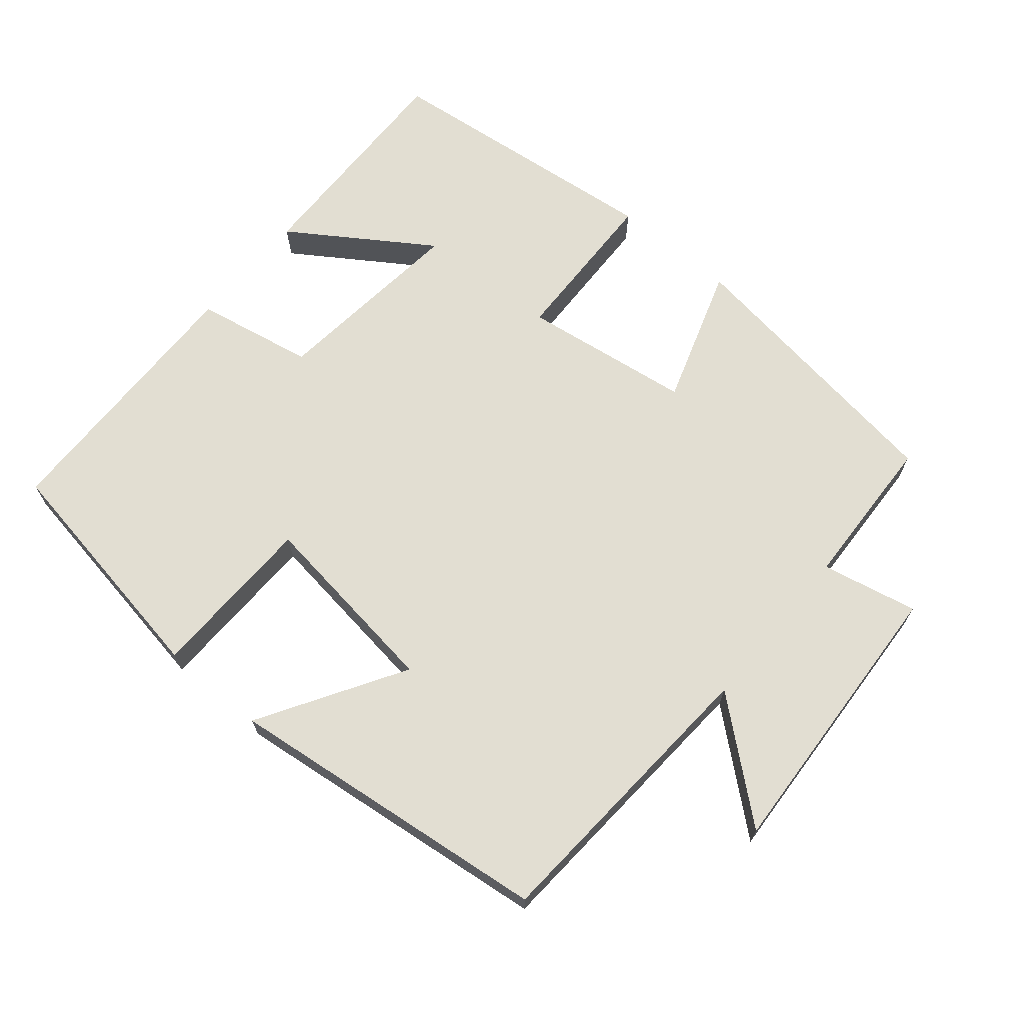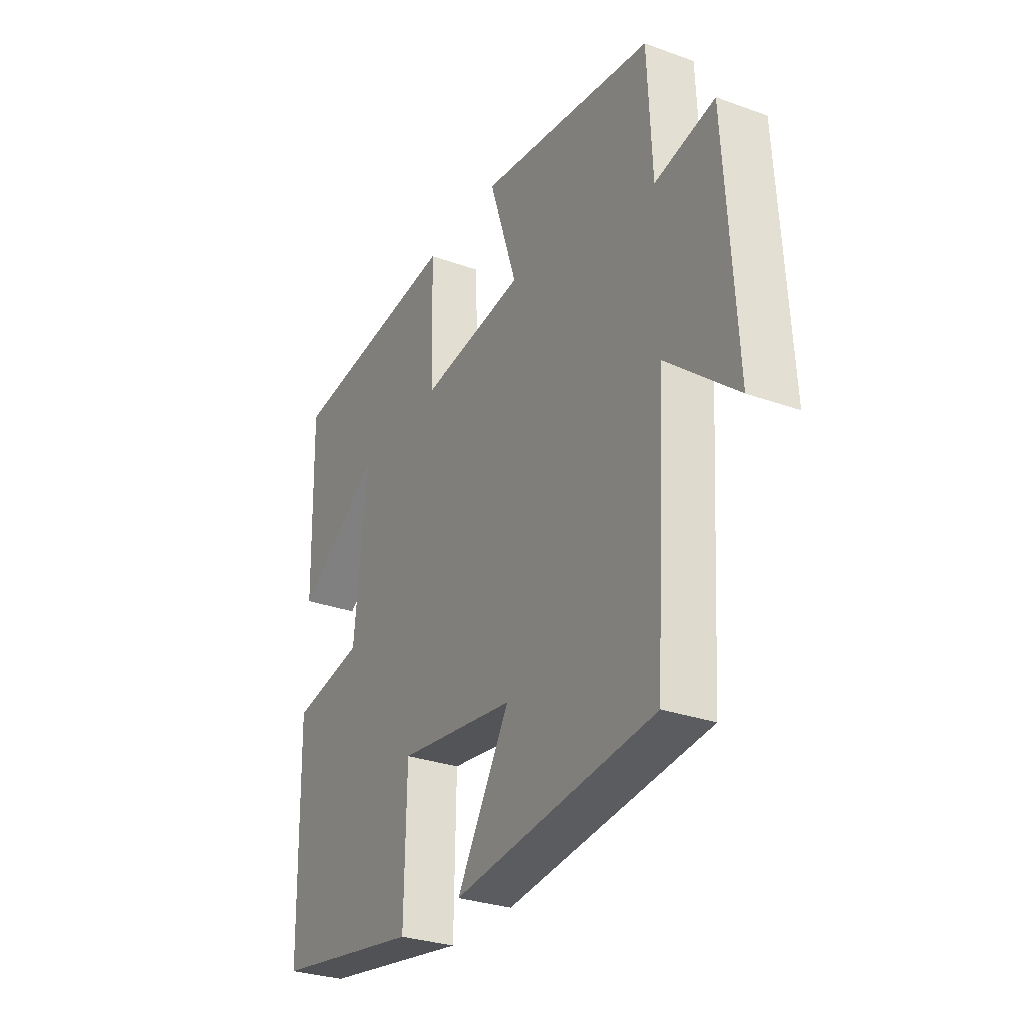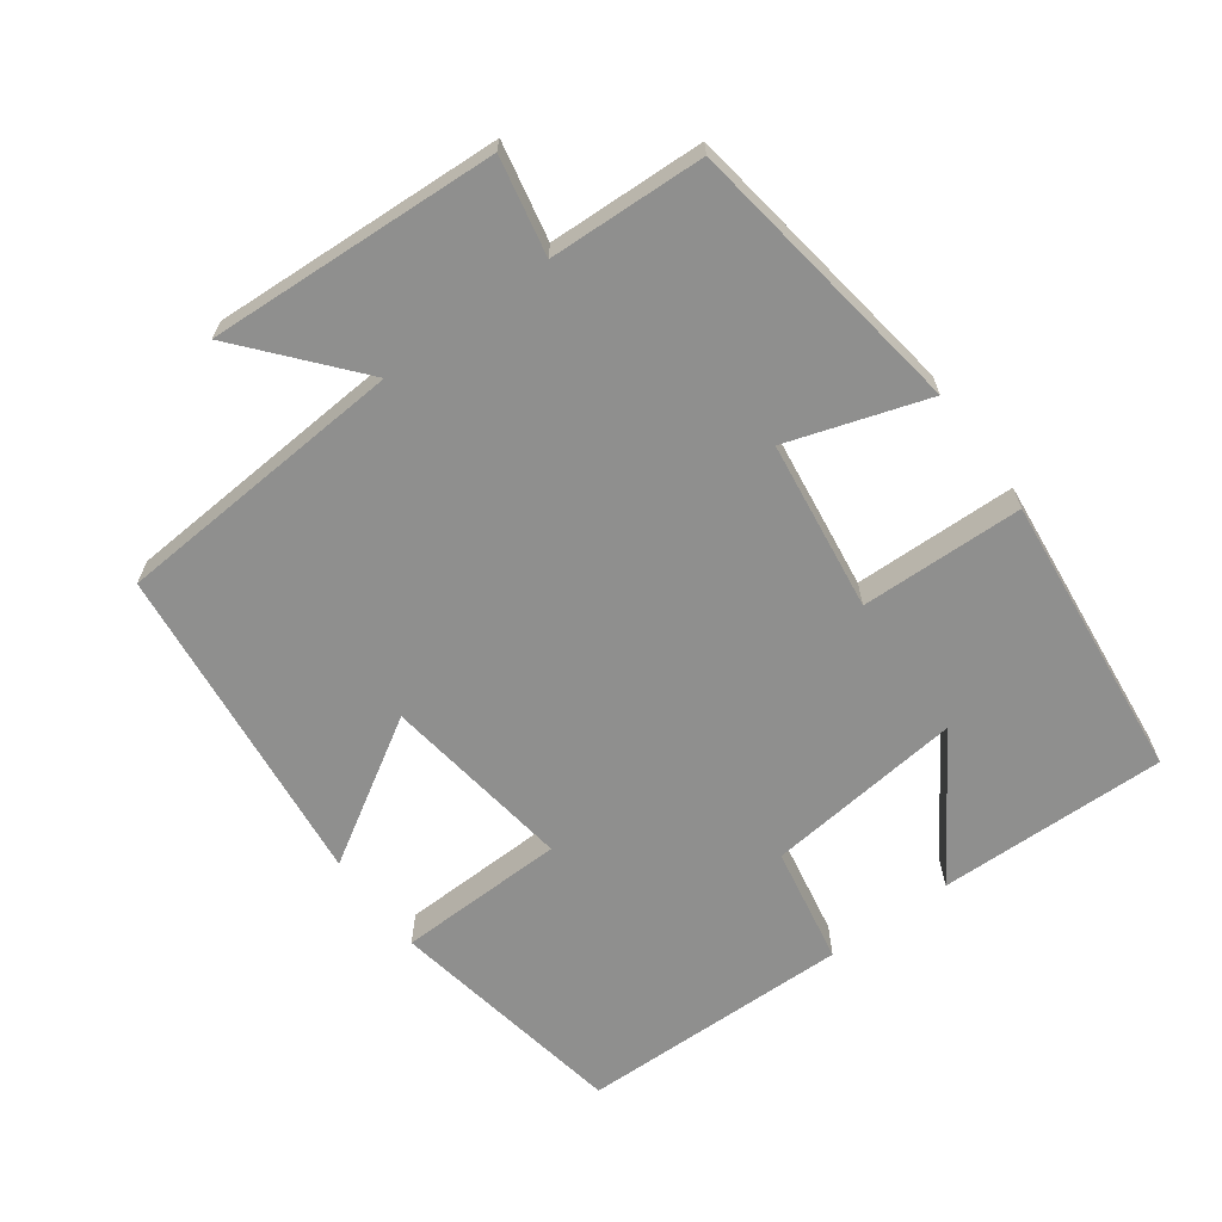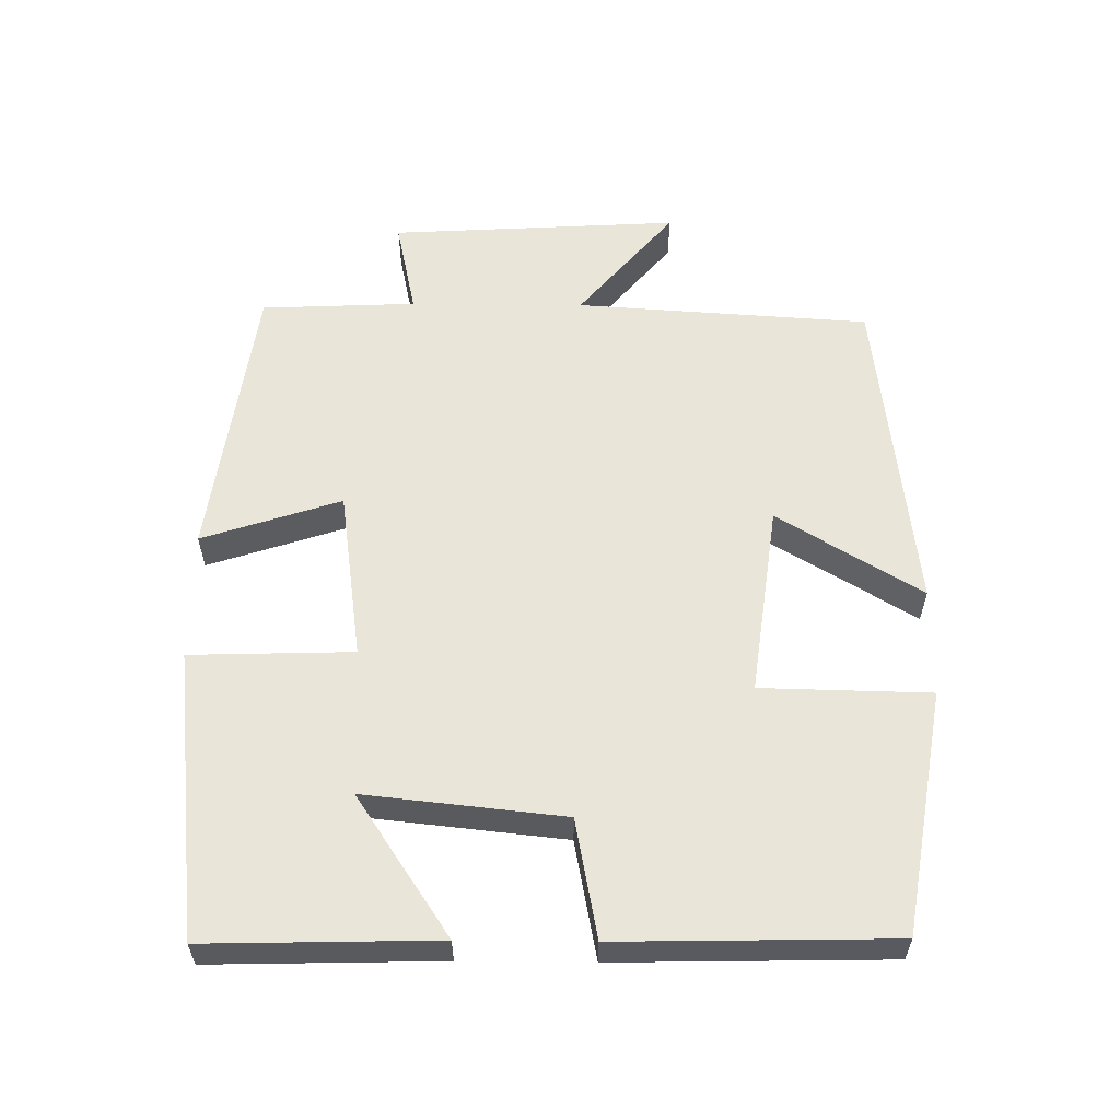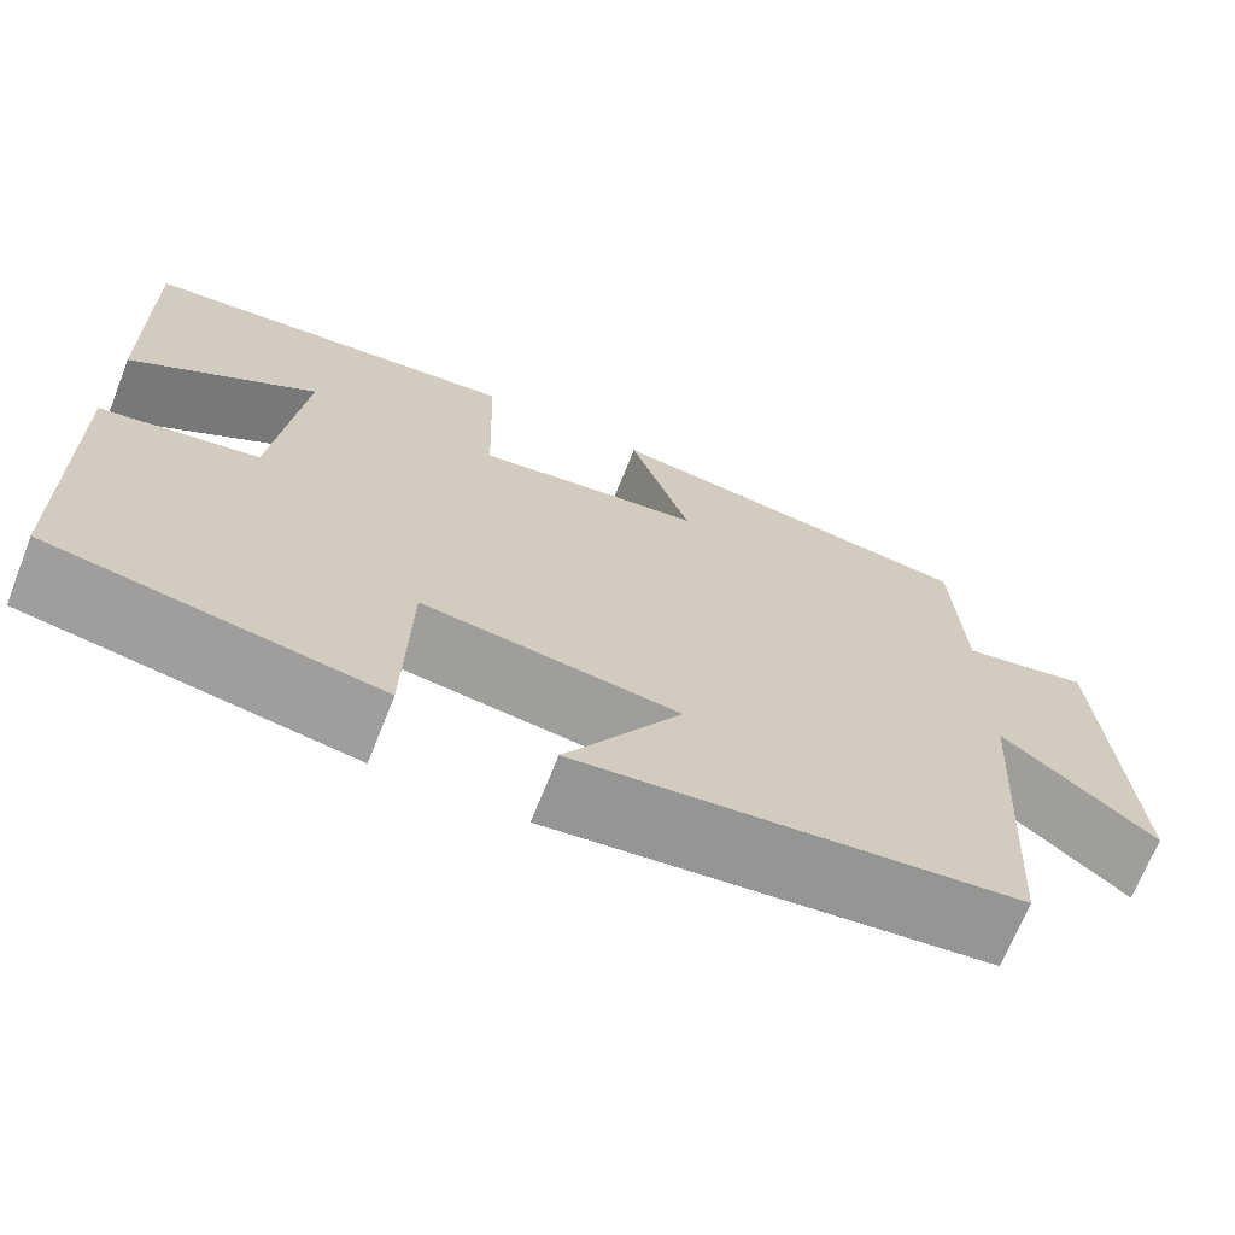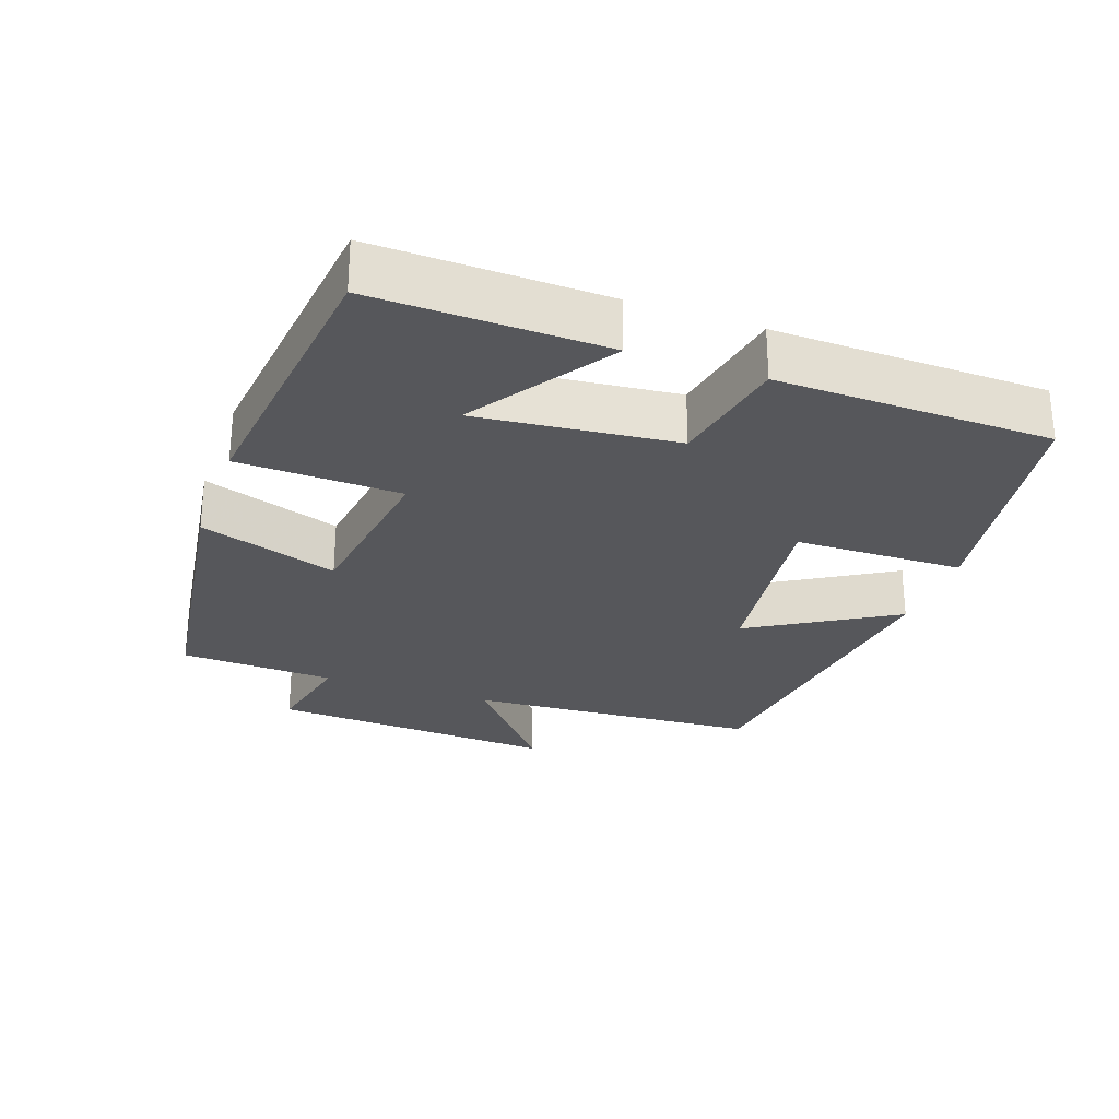
<metadata>
{"format":"obj","ext":"obj","renderer":"f3d","projection":"perspective","resolution":1024,"background":"white","views":[{"elev":68.0,"azim":-140.0,"up":"+Y"},{"elev":-29.6,"azim":-117.9,"up":"+Z"},{"elev":-65.1,"azim":-53.5,"up":"+Y"},{"elev":58.1,"azim":90.6,"up":"+Y"},{"elev":-69.4,"azim":158.3,"up":"+Z"},{"elev":-27.4,"azim":70.4,"up":"+Y"}]}
</metadata>
<code>
v -0.49 0.07 0.443
v -0.084 0.07 0.5
v -0.149 0.07 0.303
v 0.093 0.07 0.269
v 0.1 0.07 0.5
v 0.508 0.07 0.454
v 0.5 0.07 0.128
v 0.302 0.07 0.26
v 0.332 0.07 -0.022
v 0.5 0.07 -0.054
v 0.492 0.07 -0.442
v 0.147 0.07 -0.5
v 0.142 0.07 -0.26
v -0.13 0.07 -0.296
v -0.007 0.07 -0.5
v -0.473 0.07 -0.445
v -0.5 0.07 -0.026
v -0.661 0.07 -0.161
v -0.637 0.07 0.251
v -0.5 0.07 0.222
v -0.49 0 0.443
v -0.084 0 0.5
v -0.149 0 0.303
v 0.093 0 0.269
v 0.1 0 0.5
v 0.508 0 0.454
v 0.5 0 0.128
v 0.302 0 0.26
v 0.332 0 -0.022
v 0.5 0 -0.054
v 0.492 0 -0.442
v 0.147 0 -0.5
v 0.142 0 -0.26
v -0.13 0 -0.296
v -0.007 0 -0.5
v -0.473 0 -0.445
v -0.5 0 -0.026
v -0.661 0 -0.161
v -0.637 0 0.251
v -0.5 0 0.222
f 17 18 19 20
f 14 15 16 17
f 13 14 17 20
f 10 11 12 13
f 9 10 13
f 8 9 13 20
f 5 6 7 8
f 4 5 8
f 4 8 20
f 3 4 20
f 1 2 3 20
f 40 39 38 37
f 37 36 35 34
f 40 37 34 33
f 33 32 31 30
f 33 30 29
f 40 33 29 28
f 28 27 26 25
f 28 25 24
f 40 28 24
f 40 24 23
f 40 23 22 21
f 1 21 22 2
f 2 22 23 3
f 3 23 24 4
f 4 24 25 5
f 5 25 26 6
f 6 26 27 7
f 7 27 28 8
f 8 28 29 9
f 9 29 30 10
f 10 30 31 11
f 11 31 32 12
f 12 32 33 13
f 13 33 34 14
f 14 34 35 15
f 15 35 36 16
f 16 36 37 17
f 17 37 38 18
f 18 38 39 19
f 19 39 40 20
f 20 40 21 1

</code>
